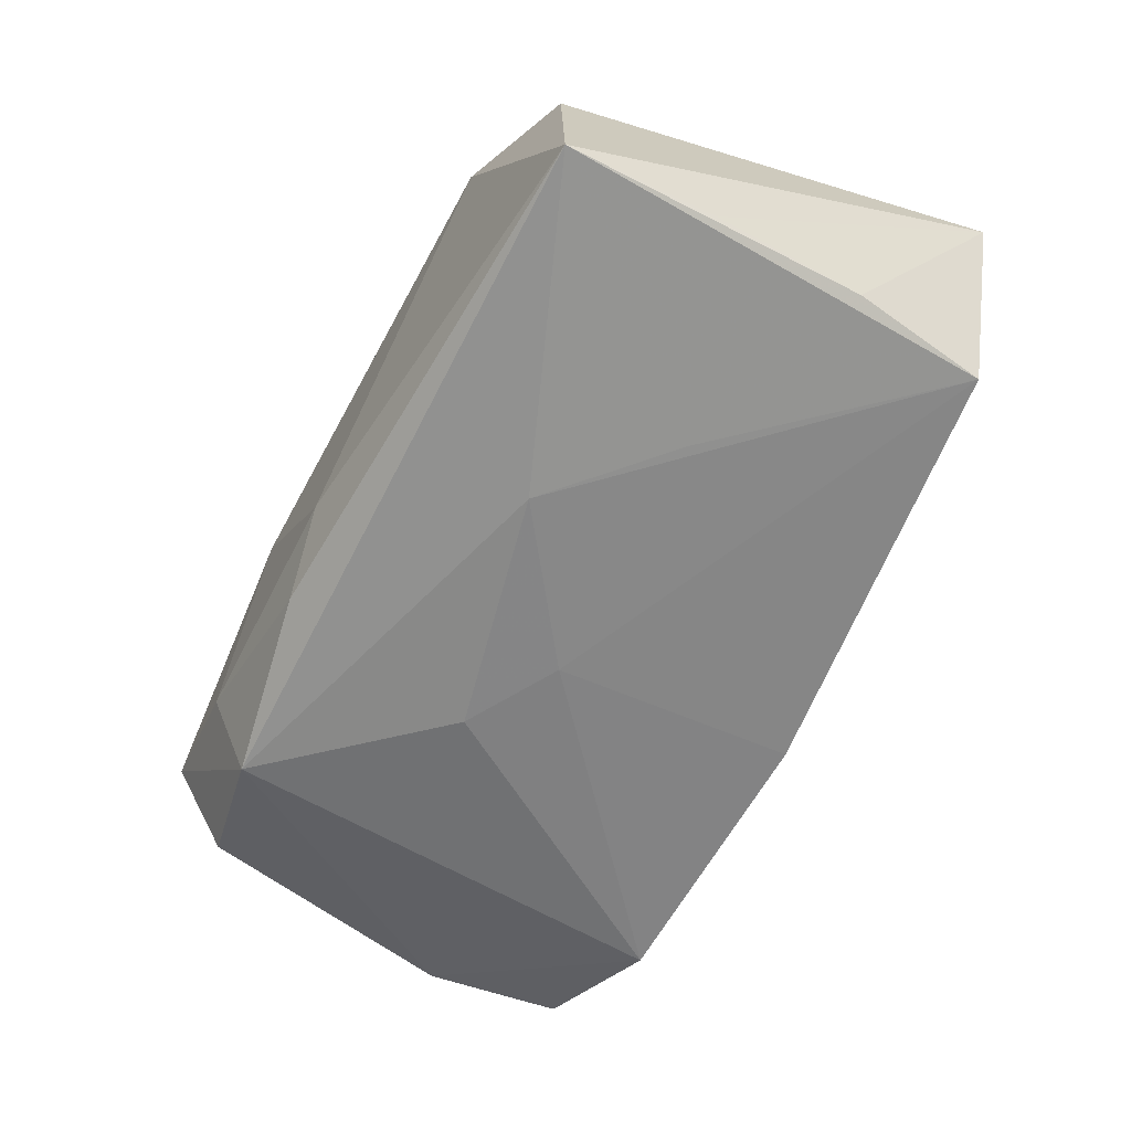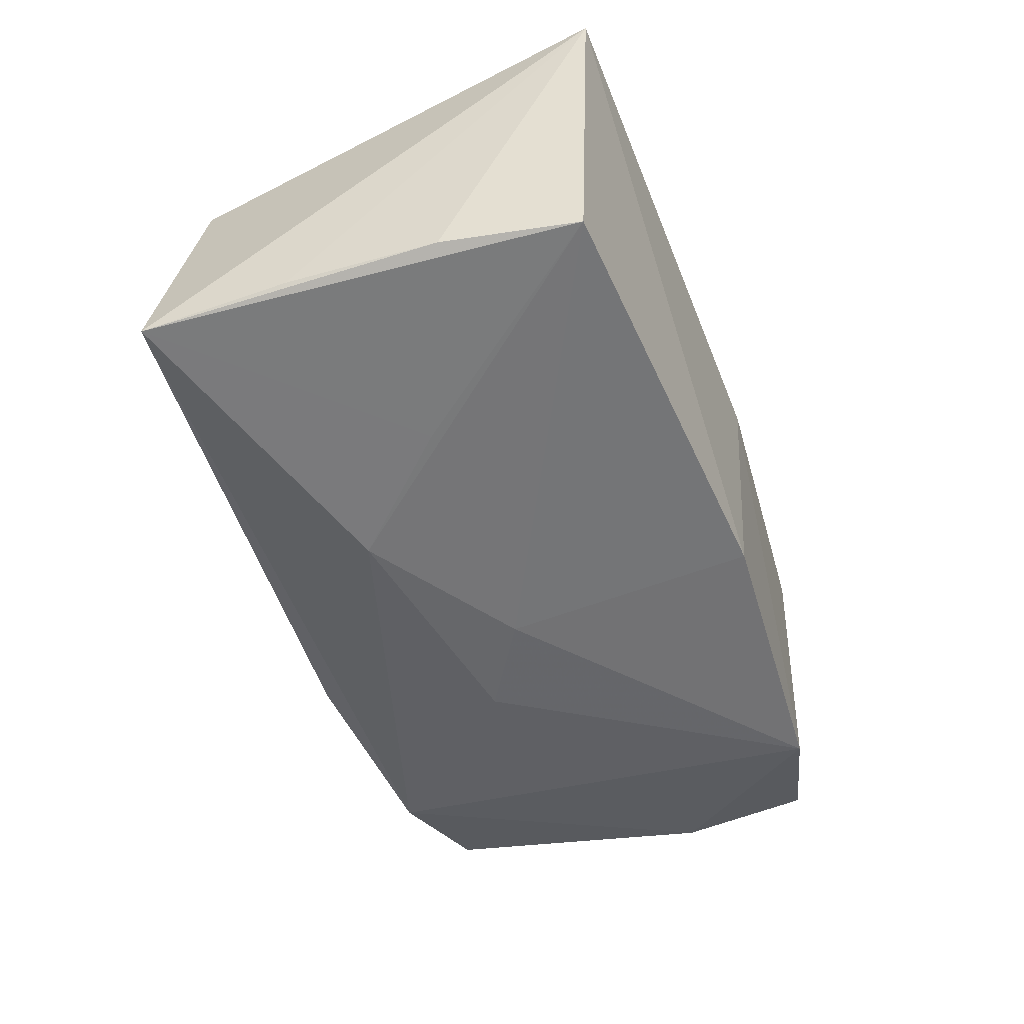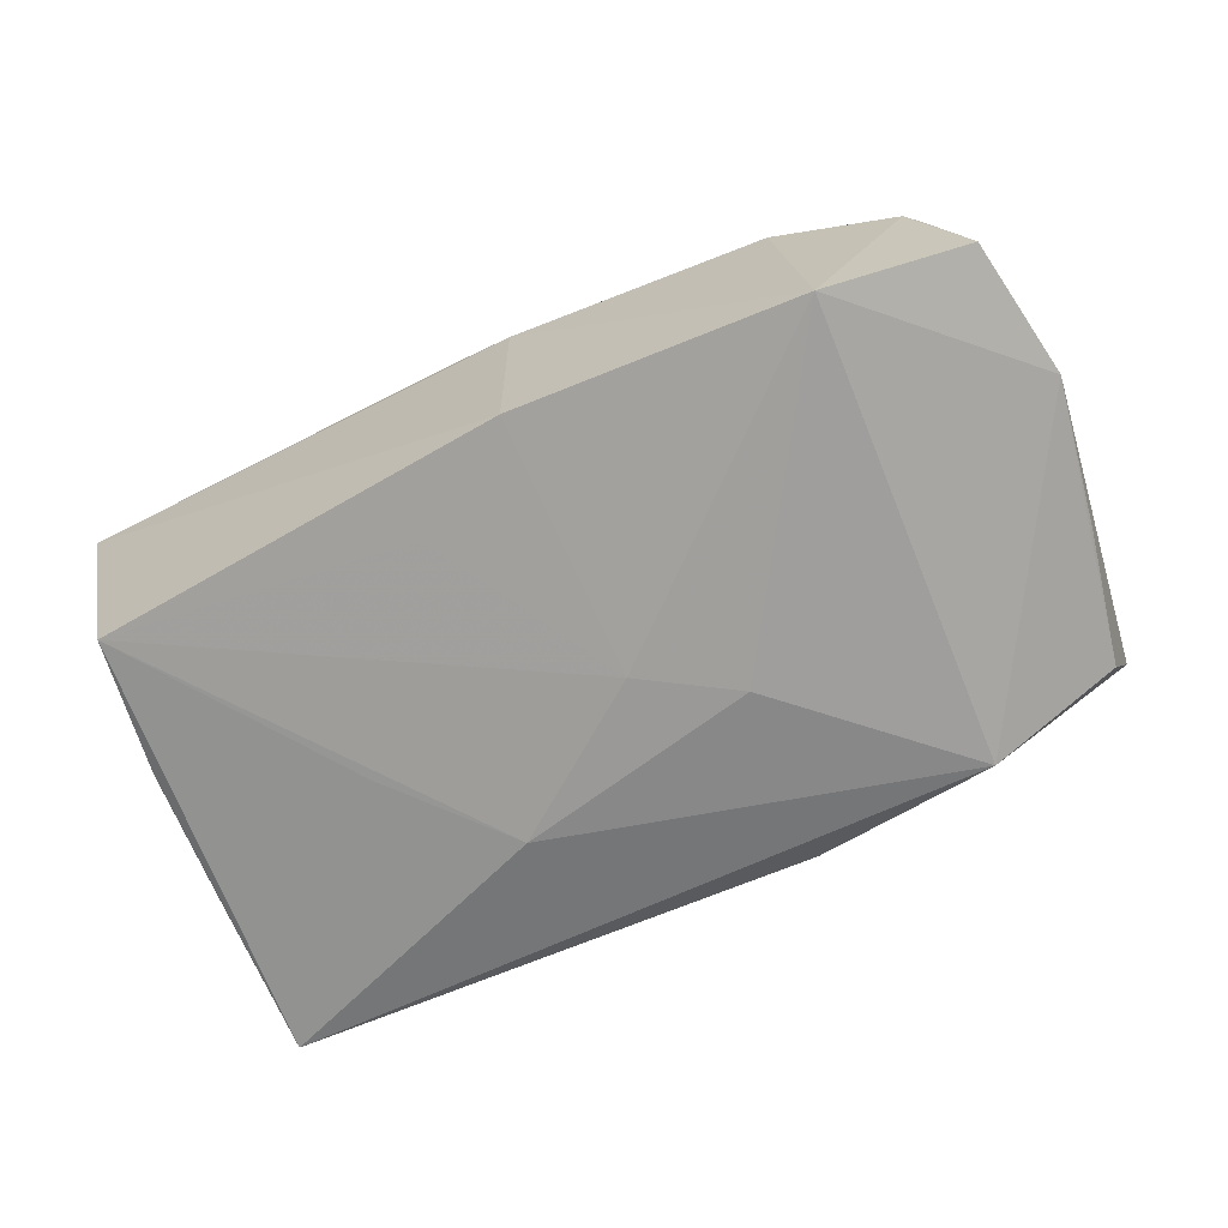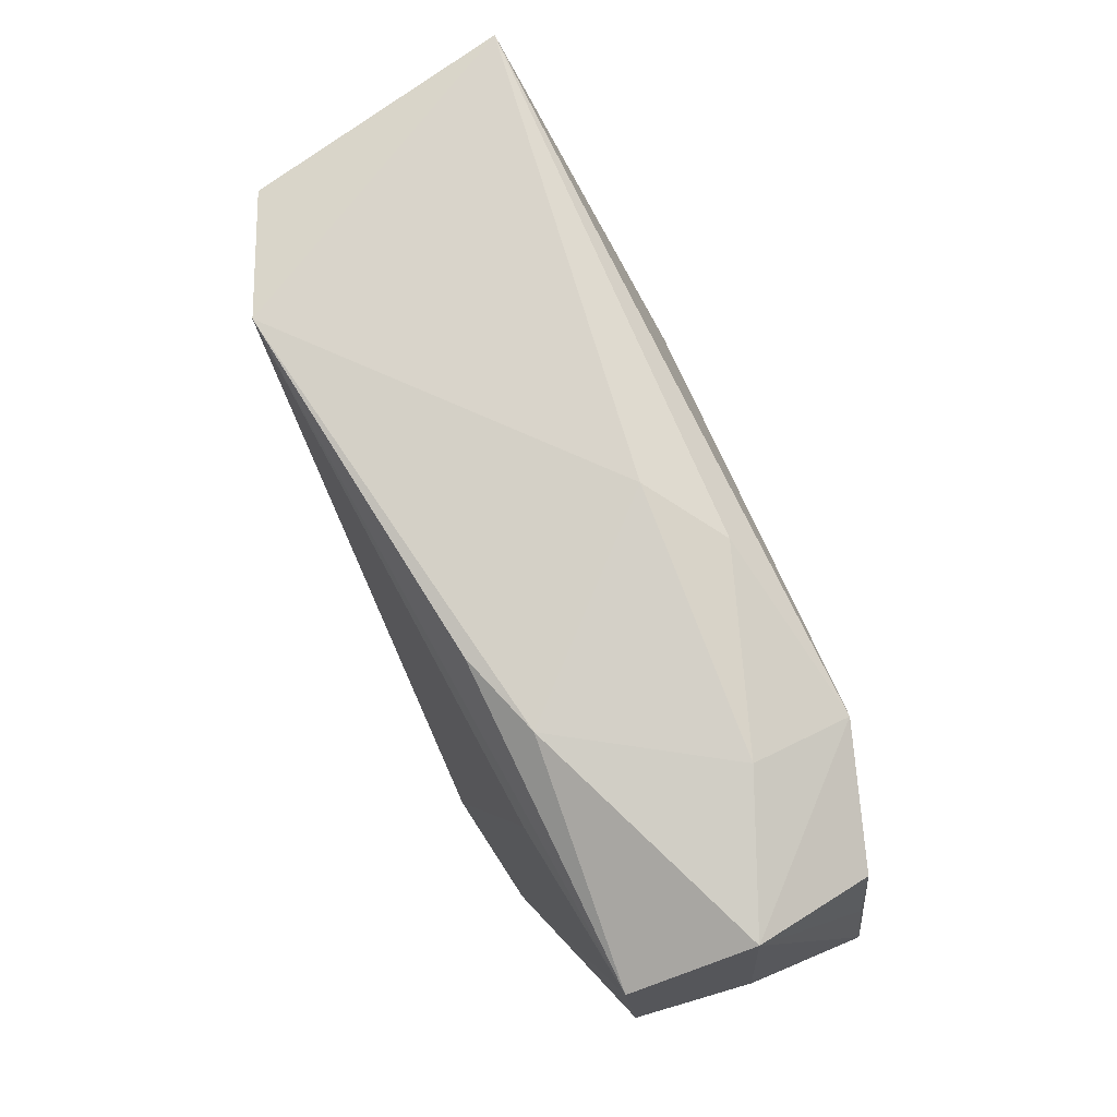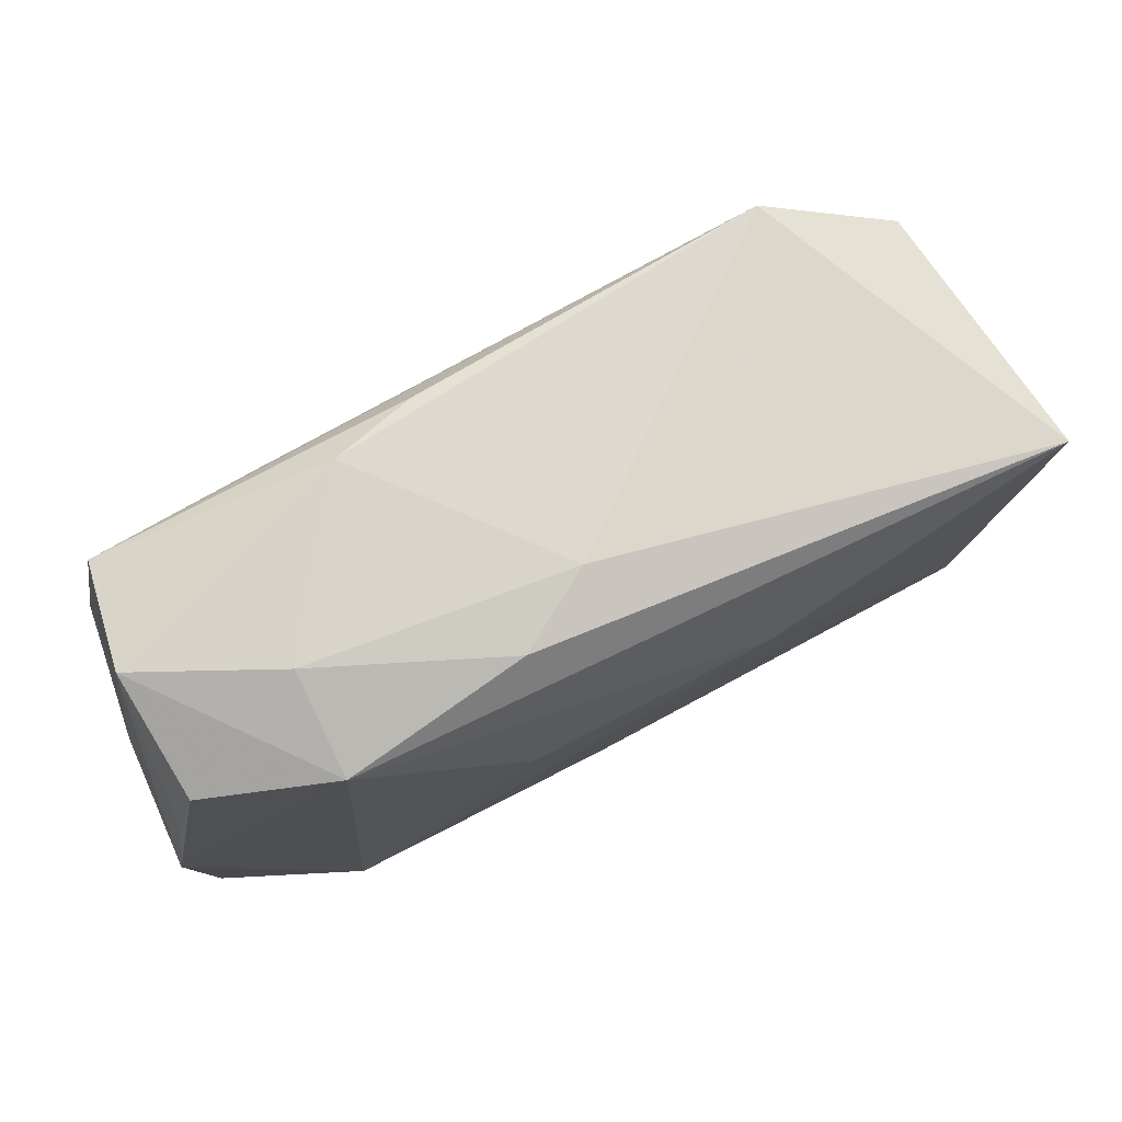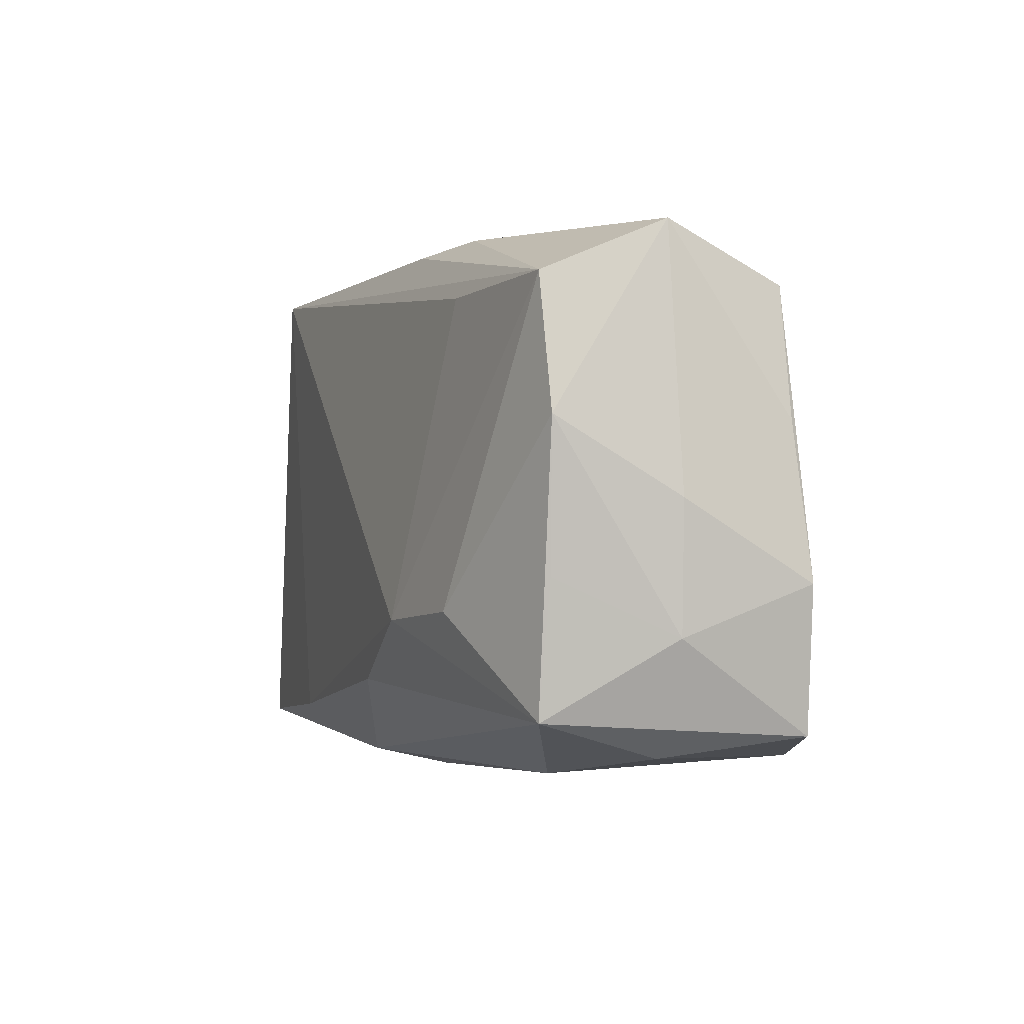
<metadata>
{"format":"obj","ext":"obj","renderer":"f3d","projection":"perspective","resolution":1024,"background":"white","views":[{"elev":-59.2,"azim":-116.5,"up":"+Z"},{"elev":-49.1,"azim":-70.0,"up":"+Z"},{"elev":-70.3,"azim":26.2,"up":"+Z"},{"elev":79.9,"azim":66.7,"up":"+Y"},{"elev":75.5,"azim":157.4,"up":"+Y"},{"elev":-0.5,"azim":71.4,"up":"+Y"}]}
</metadata>
<code>
v -0.03448 -0.01856 -0.01004
v 0.03486 0.01768 0.009349
v -0.00461 -0.02174 0.01126
v 0.001913 -0.02254 0.006602
v -0.03343 0.01717 0.01103
v -0.0388 -0.02091 0.01319
v 0.03371 -0.01904 -0.0005032
v 0.005356 -0.01458 0.01477
v 0.03622 -0.005071 0.00891
v 0.03899 -0.005682 -0.01111
v 0.0256 -0.02011 -0.01526
v -0.01175 0.009101 -0.01471
v 0.007299 0.02165 -0.01103
v -0.03638 -0.006929 -0.009661
v 0.03837 -0.009647 -0.0006522
v 0.02377 -0.02106 0.004714
v 0.001117 0.000102 -0.01532
v -0.03741 0.01875 -0.01092
v 0.00774 0.02188 0.01056
v 0.03857 0.0008115 -0.0007224
v -0.02283 0.02056 0.01528
v 0.02455 -0.008021 0.01366
v 0.03516 -0.01593 0.00948
v -0.01999 -0.01884 0.01411
v 0.03739 -0.01733 -0.0114
v -0.02051 -0.0002428 -0.01298
v -0.008103 -0.01544 -0.01288
v -0.03711 0.006031 -0.009872
v 0.03407 0.01735 -0.01073
v 0.01509 -0.009057 0.01528
v 0.02278 0.01921 -0.0141
v 0.01487 0.02258 0.00804
v 0.02057 0.01699 0.01139
v 0.03711 0.006933 0.009115
v 0.03535 0.02196 -0.0007949
v 0.03657 0.006777 -0.01052
v 0.0009163 0.02258 -0.006512
v 0.008886 0.004934 -0.0158
v 0.02325 0.02258 -0.005674
v 0.001513 -0.02145 -0.0132
f 18 21 37
f 37 21 32
f 32 2 35
f 12 31 38
f 18 31 12
f 1 40 6
f 6 21 5
f 5 18 6
f 21 18 5
f 35 31 39
f 37 32 39
f 39 32 35
f 33 21 30
f 30 2 33
f 33 2 21
f 21 2 19
f 19 32 21
f 2 32 19
f 6 40 4
f 17 12 38
f 17 1 12
f 14 1 6
f 18 1 14
f 18 12 26
f 26 1 18
f 12 1 26
f 37 39 13
f 13 39 31
f 13 18 37
f 13 31 18
f 29 31 35
f 35 36 29
f 6 4 3
f 3 4 16
f 35 2 34
f 22 2 30
f 22 34 2
f 9 34 23
f 34 22 23
f 23 3 16
f 8 3 23
f 30 8 23
f 23 22 30
f 40 1 27
f 27 17 40
f 1 17 27
f 6 18 28
f 28 14 6
f 18 14 28
f 6 3 24
f 24 3 8
f 24 8 30
f 30 21 24
f 24 21 6
f 35 34 20
f 38 31 11
f 11 17 38
f 40 17 11
f 11 4 40
f 16 4 11
f 10 36 35
f 35 20 10
f 25 11 10
f 10 11 31
f 31 29 10
f 10 29 36
f 7 23 16
f 7 25 23
f 16 11 7
f 7 11 25
f 23 25 15
f 25 10 15
f 15 10 20
f 9 23 15
f 15 34 9
f 15 20 34

</code>
